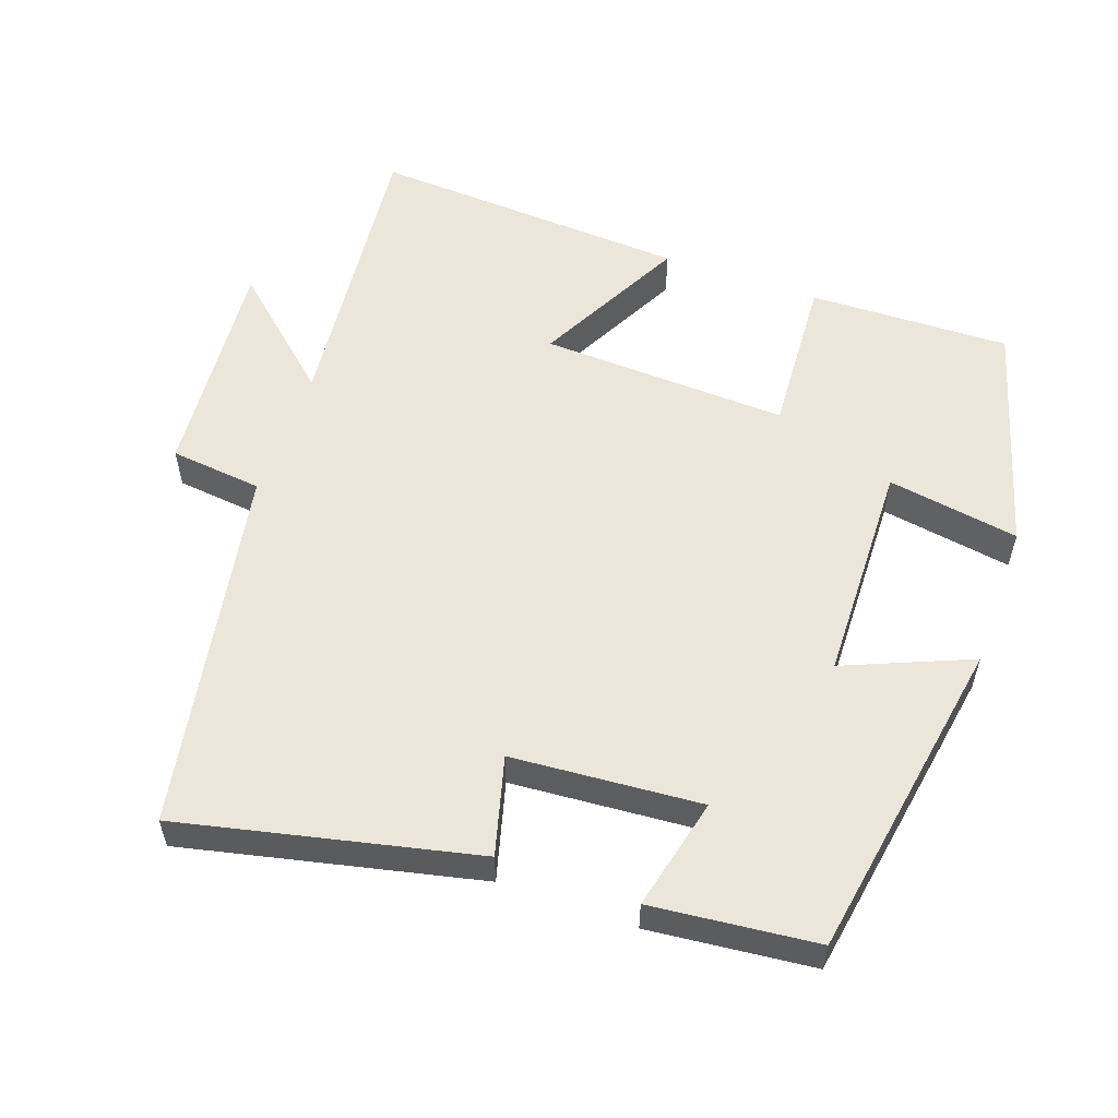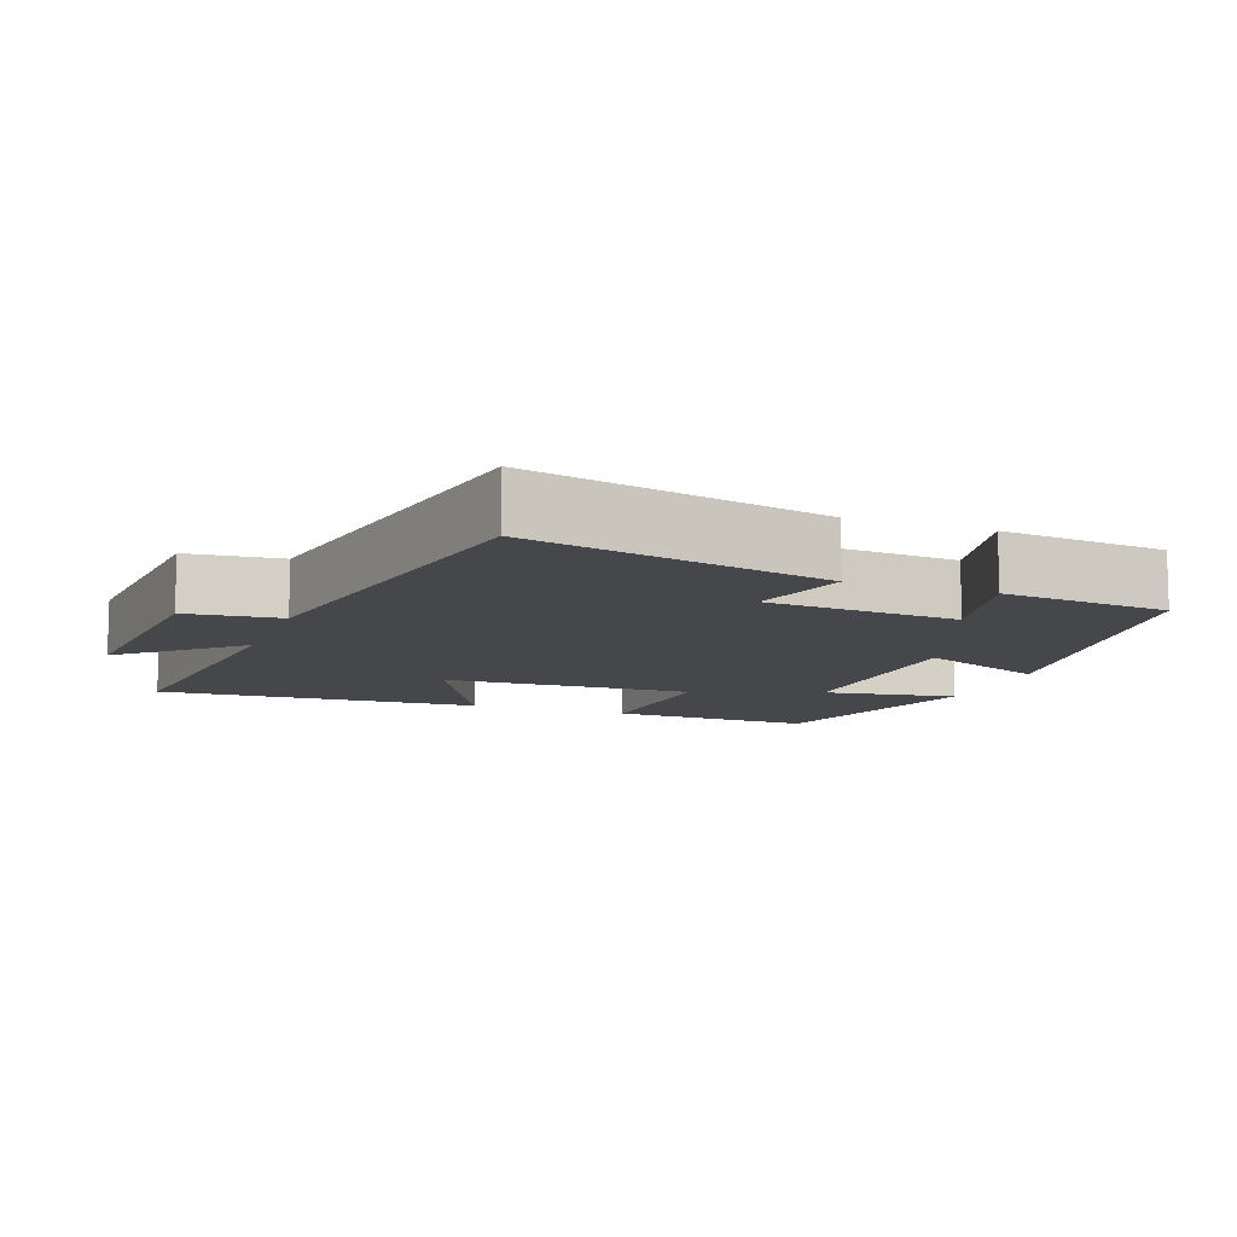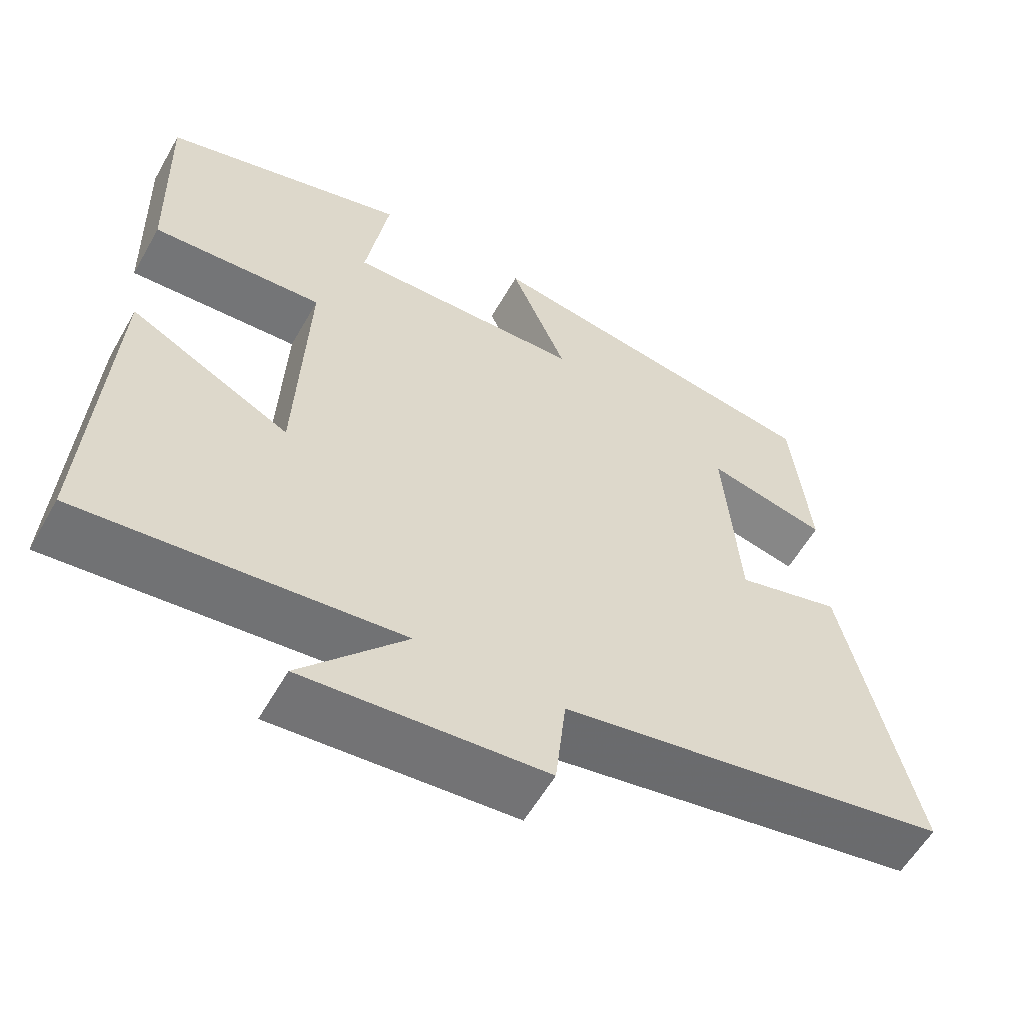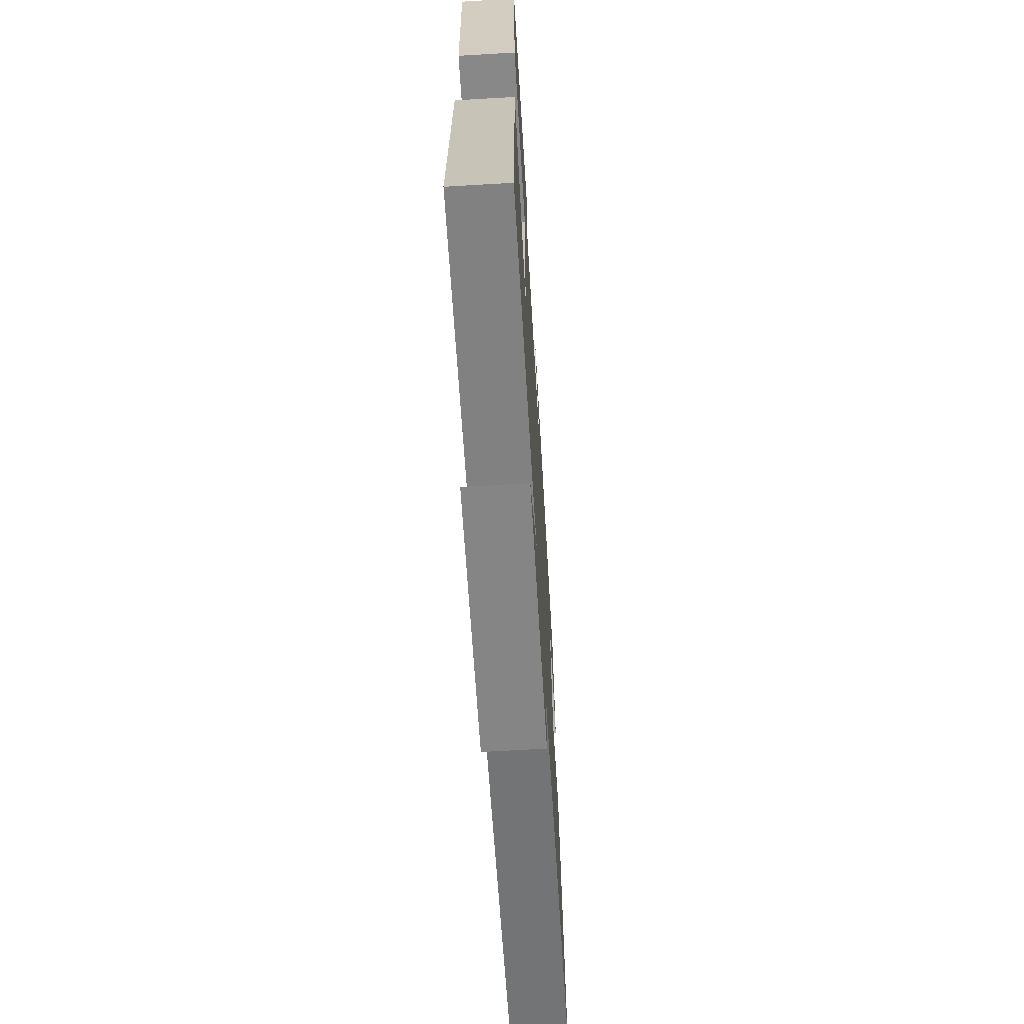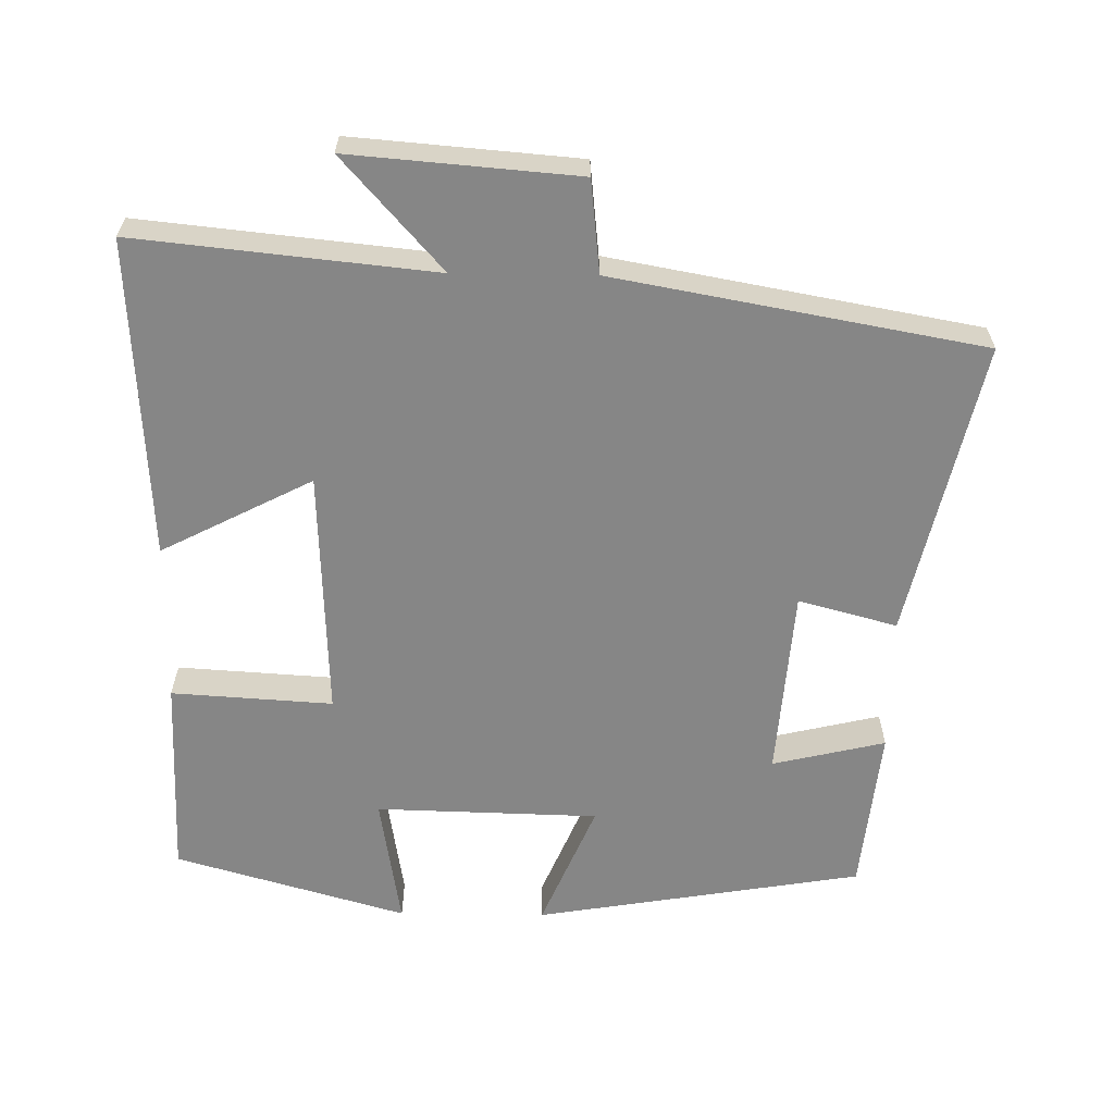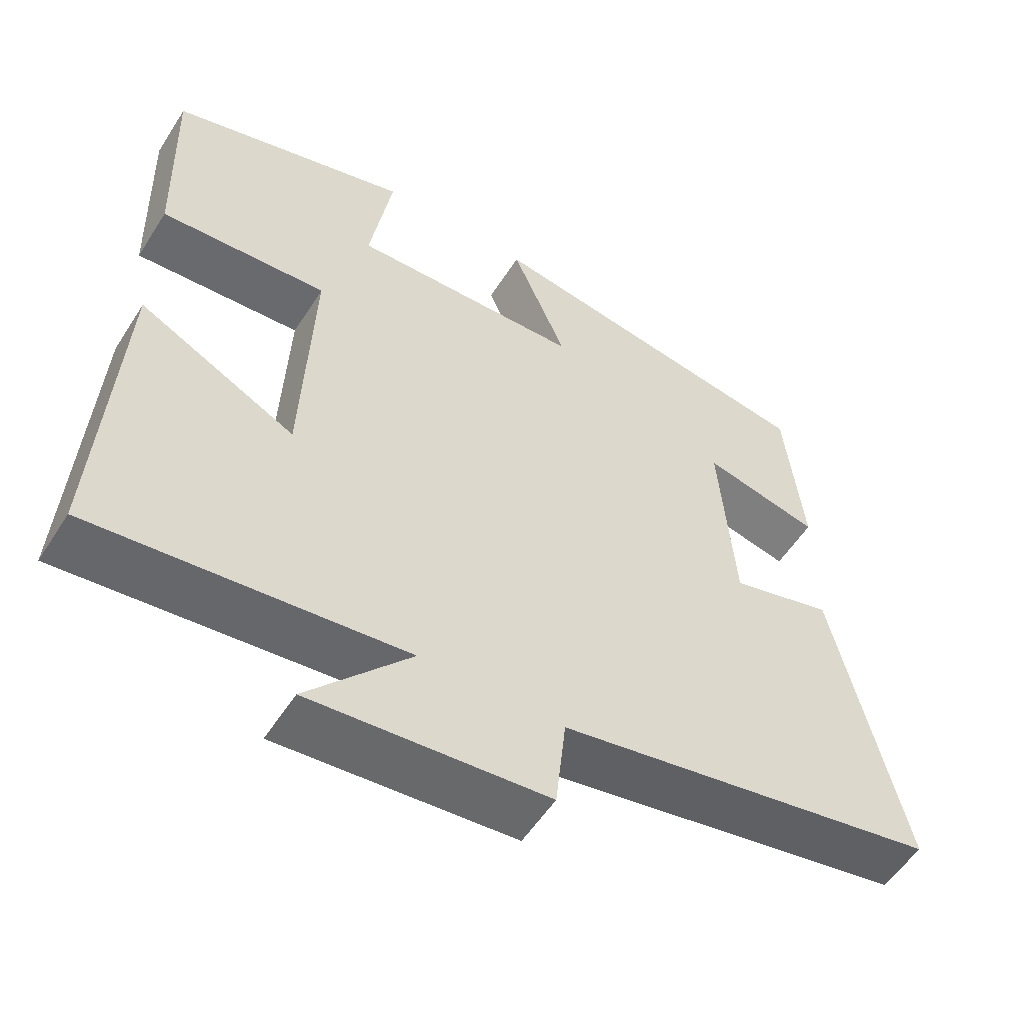
<metadata>
{"format":"obj","ext":"obj","renderer":"f3d","projection":"perspective","resolution":1024,"background":"white","views":[{"elev":56.0,"azim":-70.4,"up":"+Y"},{"elev":-10.4,"azim":-110.3,"up":"+Y"},{"elev":-58.0,"azim":150.5,"up":"+Z"},{"elev":-66.4,"azim":93.4,"up":"+Z"},{"elev":-62.0,"azim":179.2,"up":"+Y"},{"elev":-54.8,"azim":148.0,"up":"+Z"}]}
</metadata>
<code>
v 0.508 0.07 0.407
v 0.5 0.07 0.126
v 0.276 0.07 0.14
v 0.29 0.07 -0.206
v 0.5 0.07 -0.098
v 0.525 0.07 -0.543
v 0.11 0.07 -0.5
v 0.248 0.07 -0.655
v -0.068 0.07 -0.629
v -0.082 0.07 -0.5
v -0.593 0.07 -0.407
v -0.5 0.07 0.004
v -0.363 0.07 -0.033
v -0.343 0.07 0.231
v -0.5 0.07 0.194
v -0.476 0.07 0.424
v -0.02 0.07 0.5
v -0.094 0.07 0.324
v 0.216 0.07 0.316
v 0.186 0.07 0.5
v 0.508 0 0.407
v 0.5 0 0.126
v 0.276 0 0.14
v 0.29 0 -0.206
v 0.5 0 -0.098
v 0.525 0 -0.543
v 0.11 0 -0.5
v 0.248 0 -0.655
v -0.068 0 -0.629
v -0.082 0 -0.5
v -0.593 0 -0.407
v -0.5 0 0.004
v -0.363 0 -0.033
v -0.343 0 0.231
v -0.5 0 0.194
v -0.476 0 0.424
v -0.02 0 0.5
v -0.094 0 0.324
v 0.216 0 0.316
v 0.186 0 0.5
f 1 2 3
f 20 1 3
f 19 20 3
f 18 19 3 4
f 16 17 18
f 15 16 18
f 14 15 18
f 13 14 18 4
f 10 11 12 13
f 10 13 4
f 7 8 9 10
f 7 10 4 5
f 5 6 7
f 23 22 21
f 23 21 40
f 23 40 39
f 24 23 39 38
f 38 37 36
f 38 36 35
f 38 35 34
f 24 38 34 33
f 33 32 31 30
f 24 33 30
f 30 29 28 27
f 25 24 30 27
f 27 26 25
f 1 21 22 2
f 2 22 23 3
f 3 23 24 4
f 4 24 25 5
f 5 25 26 6
f 6 26 27 7
f 7 27 28 8
f 8 28 29 9
f 9 29 30 10
f 10 30 31 11
f 11 31 32 12
f 12 32 33 13
f 13 33 34 14
f 14 34 35 15
f 15 35 36 16
f 16 36 37 17
f 17 37 38 18
f 18 38 39 19
f 19 39 40 20
f 20 40 21 1

</code>
